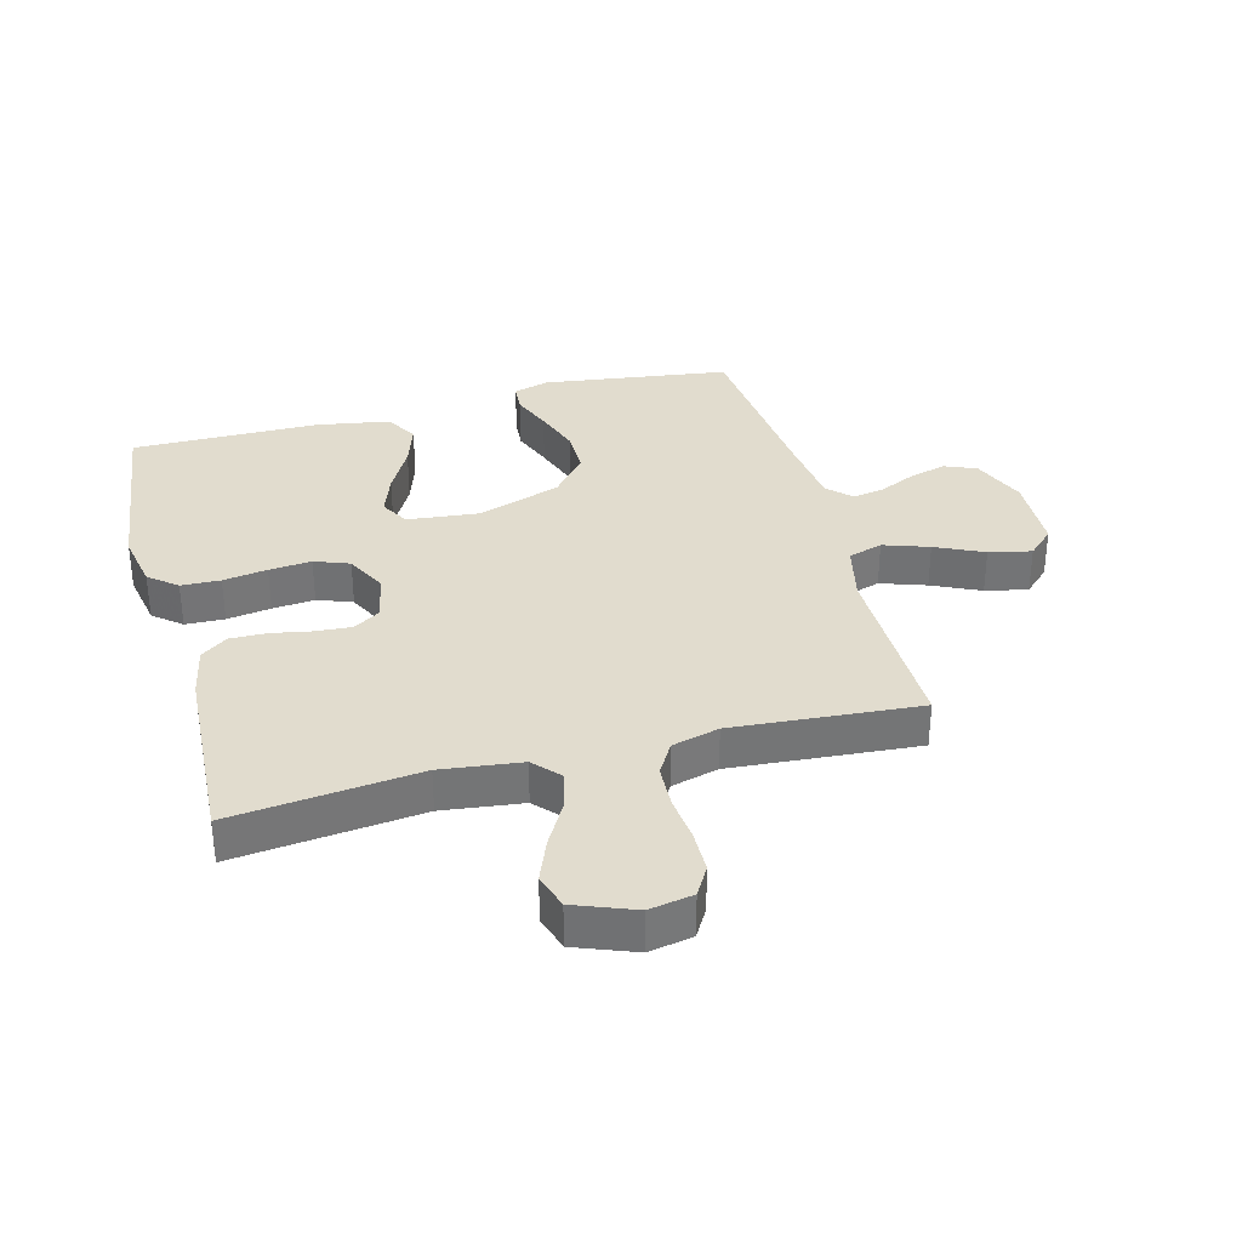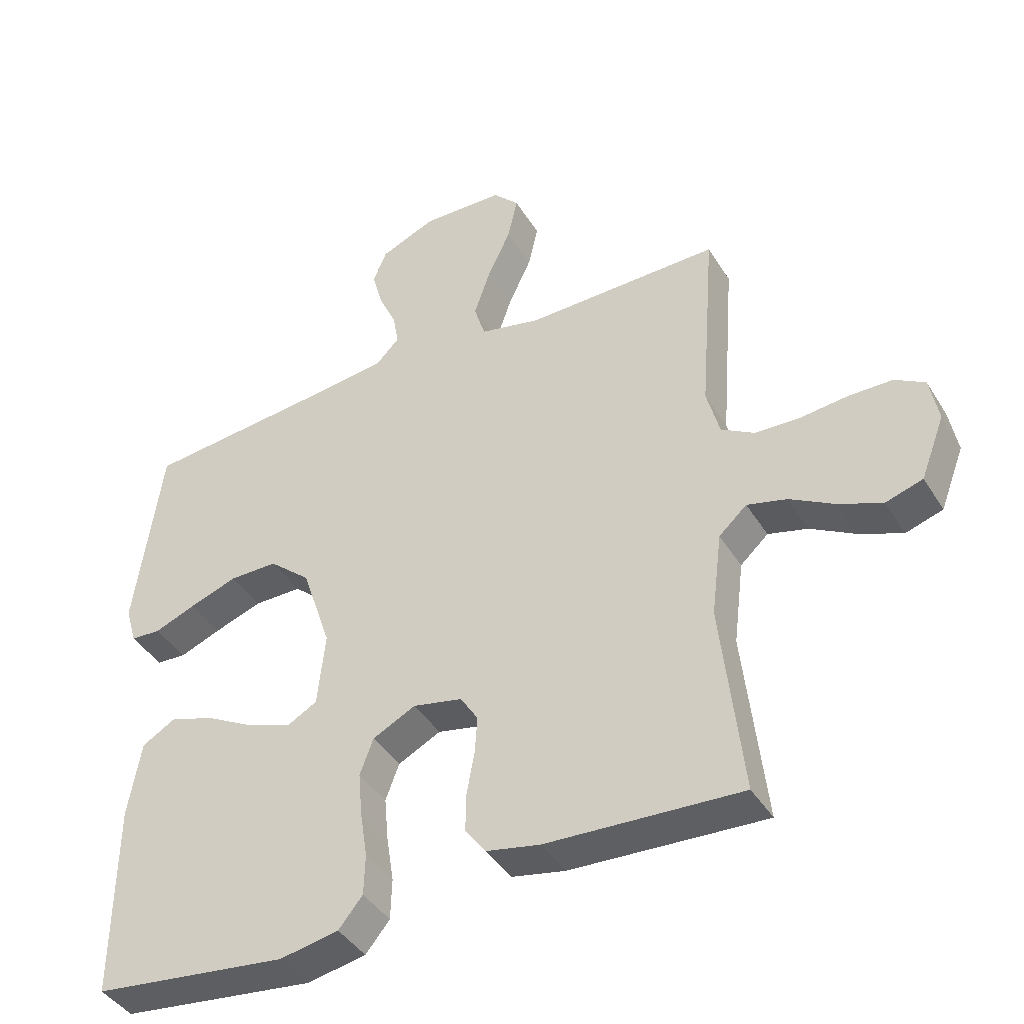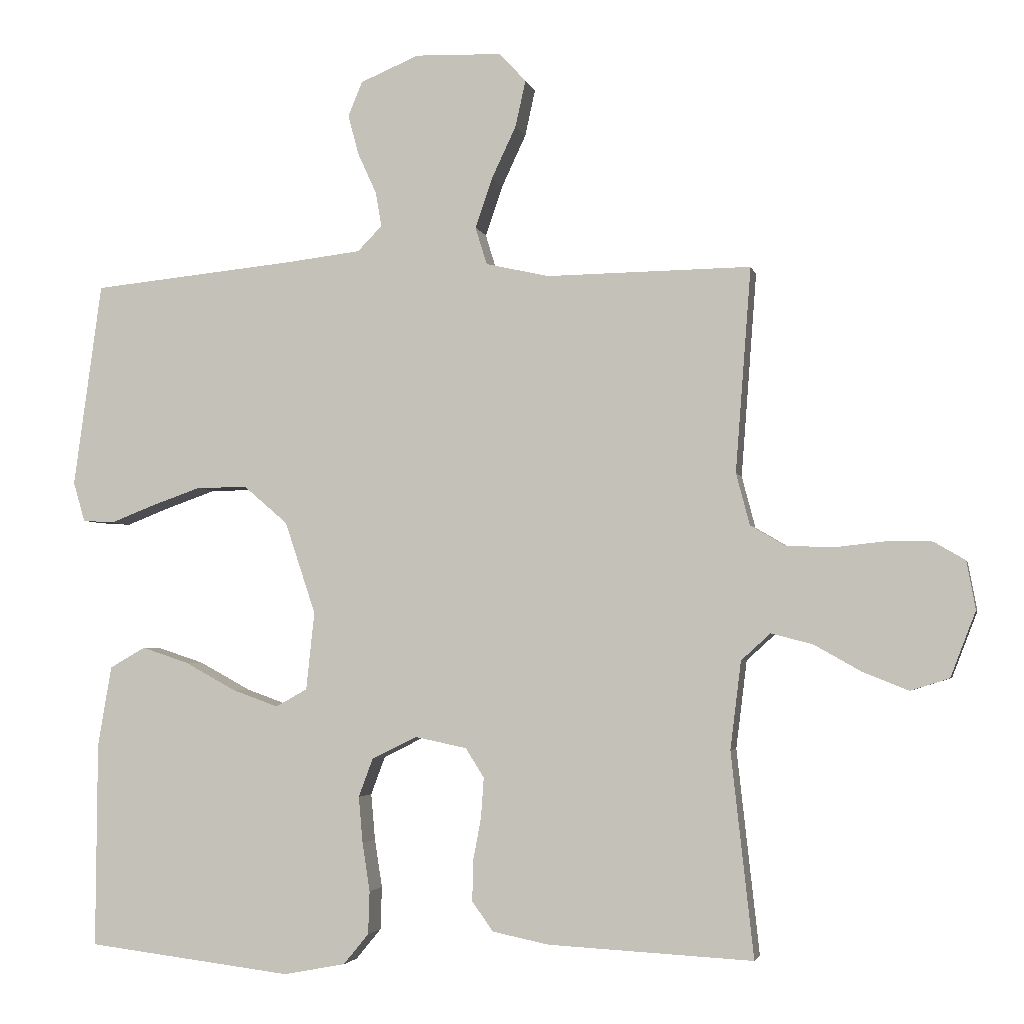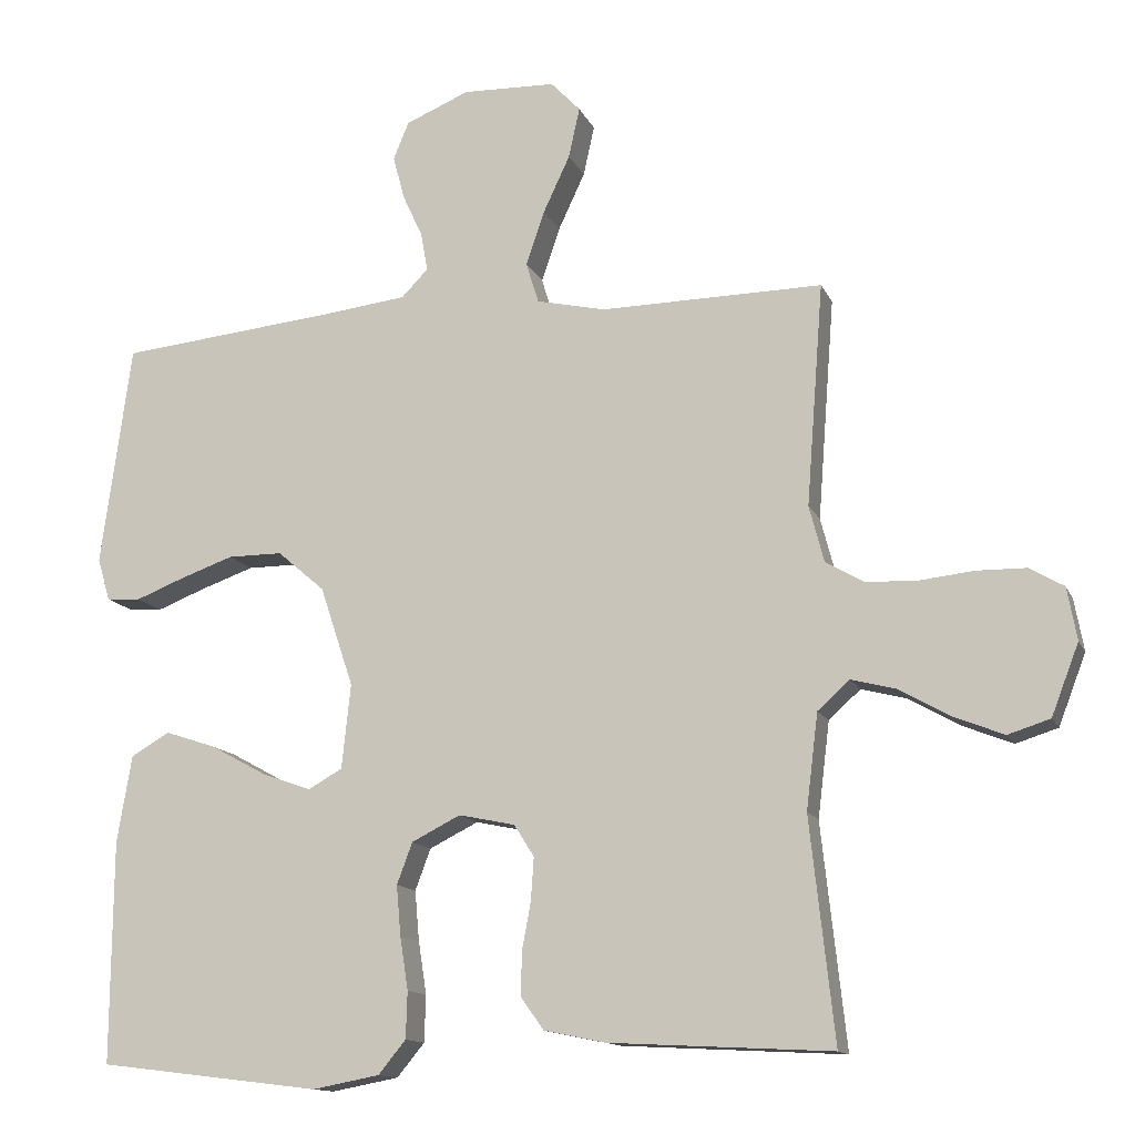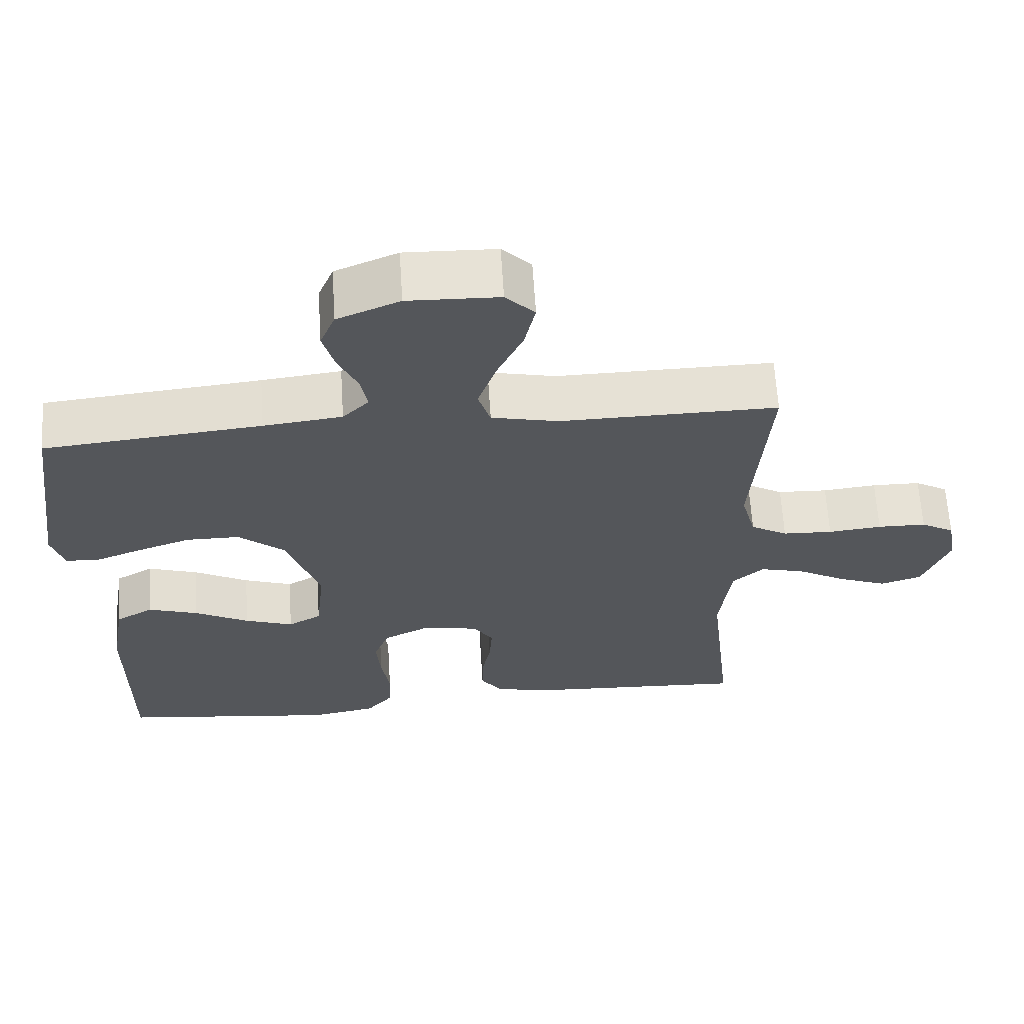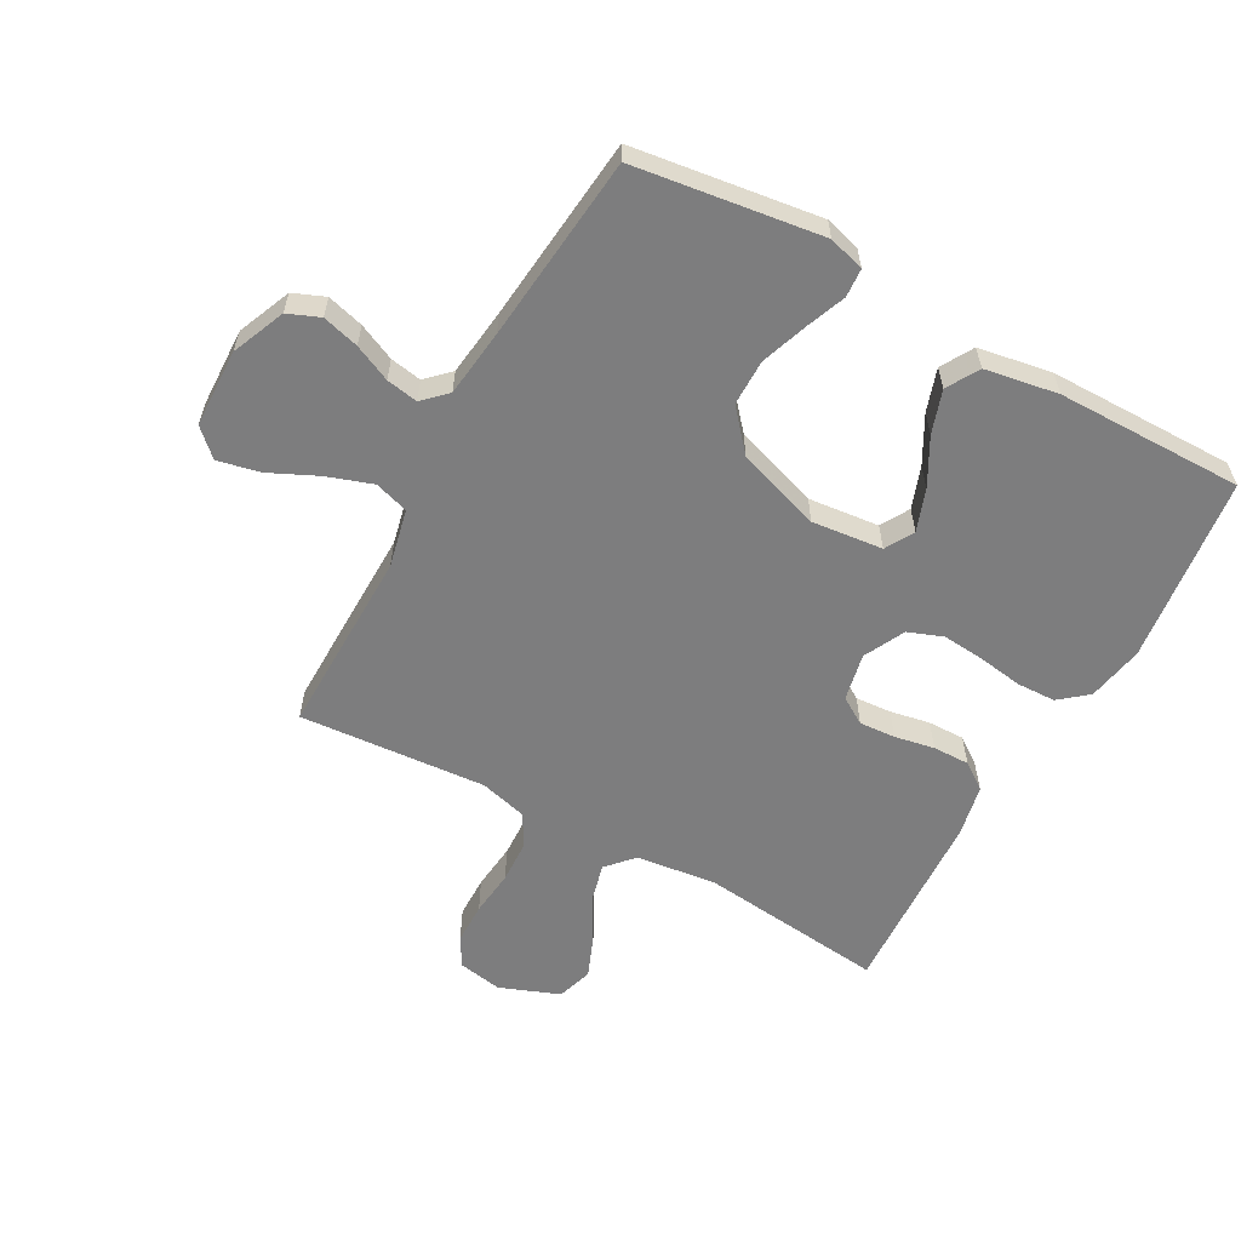
<metadata>
{"format":"obj","ext":"obj","renderer":"f3d","projection":"perspective","resolution":1024,"background":"white","views":[{"elev":34.1,"azim":-104.9,"up":"+Y"},{"elev":-41.6,"azim":-150.9,"up":"+Z"},{"elev":-3.3,"azim":-167.9,"up":"+Z"},{"elev":-13.2,"azim":-162.7,"up":"+Z"},{"elev":64.1,"azim":176.4,"up":"+Z"},{"elev":-59.1,"azim":61.1,"up":"+Y"}]}
</metadata>
<code>
v 0.5 0.07 -0.5
v 0.2 0.07 -0.537
v 0.109 0.07 -0.52
v 0.072 0.07 -0.475
v 0.07 0.07 -0.412
v 0.081 0.07 -0.341
v 0.087 0.07 -0.273
v 0.066 0.07 -0.217
v 0 0.07 -0.184
v -0.076 0.07 -0.2
v -0.103 0.07 -0.243
v -0.099 0.07 -0.301
v -0.087 0.07 -0.365
v -0.086 0.07 -0.424
v -0.117 0.07 -0.467
v -0.2 0.07 -0.484
v -0.5 0.07 -0.5
v -0.467 0.07 -0.2
v -0.483 0.07 -0.071
v -0.526 0.07 -0.032
v -0.587 0.07 -0.048
v -0.656 0.07 -0.087
v -0.723 0.07 -0.114
v -0.78 0.07 -0.096
v -0.817 0.07 0
v -0.804 0.07 0.071
v -0.758 0.07 0.098
v -0.691 0.07 0.099
v -0.617 0.07 0.091
v -0.548 0.07 0.094
v -0.497 0.07 0.124
v -0.477 0.07 0.2
v -0.5 0.07 0.5
v -0.2 0.07 0.496
v -0.107 0.07 0.517
v -0.09 0.07 0.572
v -0.115 0.07 0.645
v -0.151 0.07 0.722
v -0.166 0.07 0.79
v -0.126 0.07 0.832
v 0 0.07 0.836
v 0.086 0.07 0.8
v 0.107 0.07 0.749
v 0.091 0.07 0.69
v 0.064 0.07 0.631
v 0.055 0.07 0.58
v 0.091 0.07 0.543
v 0.2 0.07 0.53
v 0.5 0.07 0.5
v 0.541 0.07 0.2
v 0.524 0.07 0.142
v 0.478 0.07 0.139
v 0.414 0.07 0.164
v 0.34 0.07 0.19
v 0.266 0.07 0.19
v 0.202 0.07 0.135
v 0.157 0.07 0
v 0.169 0.07 -0.114
v 0.215 0.07 -0.14
v 0.282 0.07 -0.116
v 0.357 0.07 -0.075
v 0.426 0.07 -0.052
v 0.478 0.07 -0.082
v 0.498 0.07 -0.2
v 0.5 0 -0.5
v 0.2 0 -0.537
v 0.109 0 -0.52
v 0.072 0 -0.475
v 0.07 0 -0.412
v 0.081 0 -0.341
v 0.087 0 -0.273
v 0.066 0 -0.217
v 0 0 -0.184
v -0.076 0 -0.2
v -0.103 0 -0.243
v -0.099 0 -0.301
v -0.087 0 -0.365
v -0.086 0 -0.424
v -0.117 0 -0.467
v -0.2 0 -0.484
v -0.5 0 -0.5
v -0.467 0 -0.2
v -0.483 0 -0.071
v -0.526 0 -0.032
v -0.587 0 -0.048
v -0.656 0 -0.087
v -0.723 0 -0.114
v -0.78 0 -0.096
v -0.817 0 0
v -0.804 0 0.071
v -0.758 0 0.098
v -0.691 0 0.099
v -0.617 0 0.091
v -0.548 0 0.094
v -0.497 0 0.124
v -0.477 0 0.2
v -0.5 0 0.5
v -0.2 0 0.496
v -0.107 0 0.517
v -0.09 0 0.572
v -0.115 0 0.645
v -0.151 0 0.722
v -0.166 0 0.79
v -0.126 0 0.832
v 0 0 0.836
v 0.086 0 0.8
v 0.107 0 0.749
v 0.091 0 0.69
v 0.064 0 0.631
v 0.055 0 0.58
v 0.091 0 0.543
v 0.2 0 0.53
v 0.5 0 0.5
v 0.541 0 0.2
v 0.524 0 0.142
v 0.478 0 0.139
v 0.414 0 0.164
v 0.34 0 0.19
v 0.266 0 0.19
v 0.202 0 0.135
v 0.157 0 0
v 0.169 0 -0.114
v 0.215 0 -0.14
v 0.282 0 -0.116
v 0.357 0 -0.075
v 0.426 0 -0.052
v 0.478 0 -0.082
v 0.498 0 -0.2
f 60 61 62 63
f 59 60 63 64
f 50 51 52 53
f 48 49 50 53
f 47 48 53 54
f 46 47 54 55
f 42 43 44 45
f 42 45 46
f 41 42 46
f 40 41 46
f 37 38 39 40
f 36 37 40 46
f 35 36 46 55
f 32 33 34
f 31 32 34 35
f 26 27 28 29
f 26 29 30
f 25 26 30
f 24 25 30
f 21 22 23 24
f 20 21 24 30
f 19 20 30 31
f 15 16 17 18
f 12 13 14 15
f 11 12 15 18
f 10 11 18 19
f 3 4 5 6
f 3 6 7
f 2 3 7
f 59 64 1 2
f 58 59 2 7
f 57 58 7 8
f 56 57 8 9
f 31 35 55 56
f 19 31 56
f 9 10 19 56
f 127 126 125 124
f 128 127 124 123
f 117 116 115 114
f 117 114 113 112
f 118 117 112 111
f 119 118 111 110
f 109 108 107 106
f 110 109 106
f 110 106 105
f 110 105 104
f 104 103 102 101
f 110 104 101 100
f 119 110 100 99
f 98 97 96
f 99 98 96 95
f 93 92 91 90
f 94 93 90
f 94 90 89
f 94 89 88
f 88 87 86 85
f 94 88 85 84
f 95 94 84 83
f 82 81 80 79
f 79 78 77 76
f 82 79 76 75
f 83 82 75 74
f 70 69 68 67
f 71 70 67
f 71 67 66
f 66 65 128 123
f 71 66 123 122
f 72 71 122 121
f 73 72 121 120
f 120 119 99 95
f 120 95 83
f 120 83 74 73
f 1 65 66 2
f 2 66 67 3
f 3 67 68 4
f 4 68 69 5
f 5 69 70 6
f 6 70 71 7
f 7 71 72 8
f 8 72 73 9
f 9 73 74 10
f 10 74 75 11
f 11 75 76 12
f 12 76 77 13
f 13 77 78 14
f 14 78 79 15
f 15 79 80 16
f 16 80 81 17
f 17 81 82 18
f 18 82 83 19
f 19 83 84 20
f 20 84 85 21
f 21 85 86 22
f 22 86 87 23
f 23 87 88 24
f 24 88 89 25
f 25 89 90 26
f 26 90 91 27
f 27 91 92 28
f 28 92 93 29
f 29 93 94 30
f 30 94 95 31
f 31 95 96 32
f 32 96 97 33
f 33 97 98 34
f 34 98 99 35
f 35 99 100 36
f 36 100 101 37
f 37 101 102 38
f 38 102 103 39
f 39 103 104 40
f 40 104 105 41
f 41 105 106 42
f 42 106 107 43
f 43 107 108 44
f 44 108 109 45
f 45 109 110 46
f 46 110 111 47
f 47 111 112 48
f 48 112 113 49
f 49 113 114 50
f 50 114 115 51
f 51 115 116 52
f 52 116 117 53
f 53 117 118 54
f 54 118 119 55
f 55 119 120 56
f 56 120 121 57
f 57 121 122 58
f 58 122 123 59
f 59 123 124 60
f 60 124 125 61
f 61 125 126 62
f 62 126 127 63
f 63 127 128 64
f 64 128 65 1

</code>
